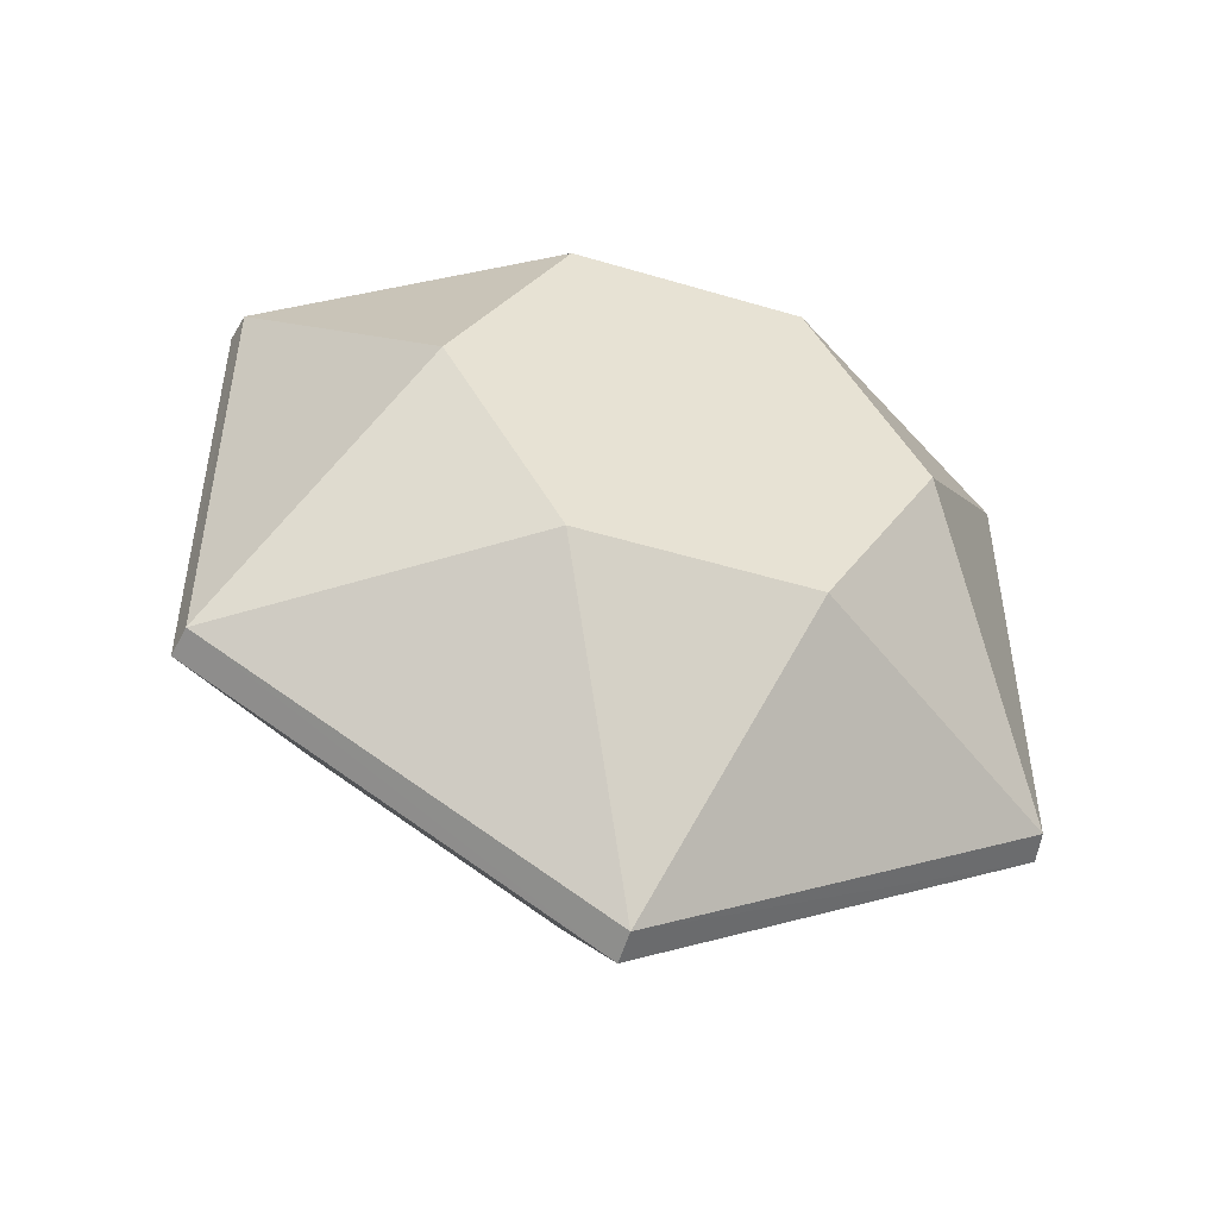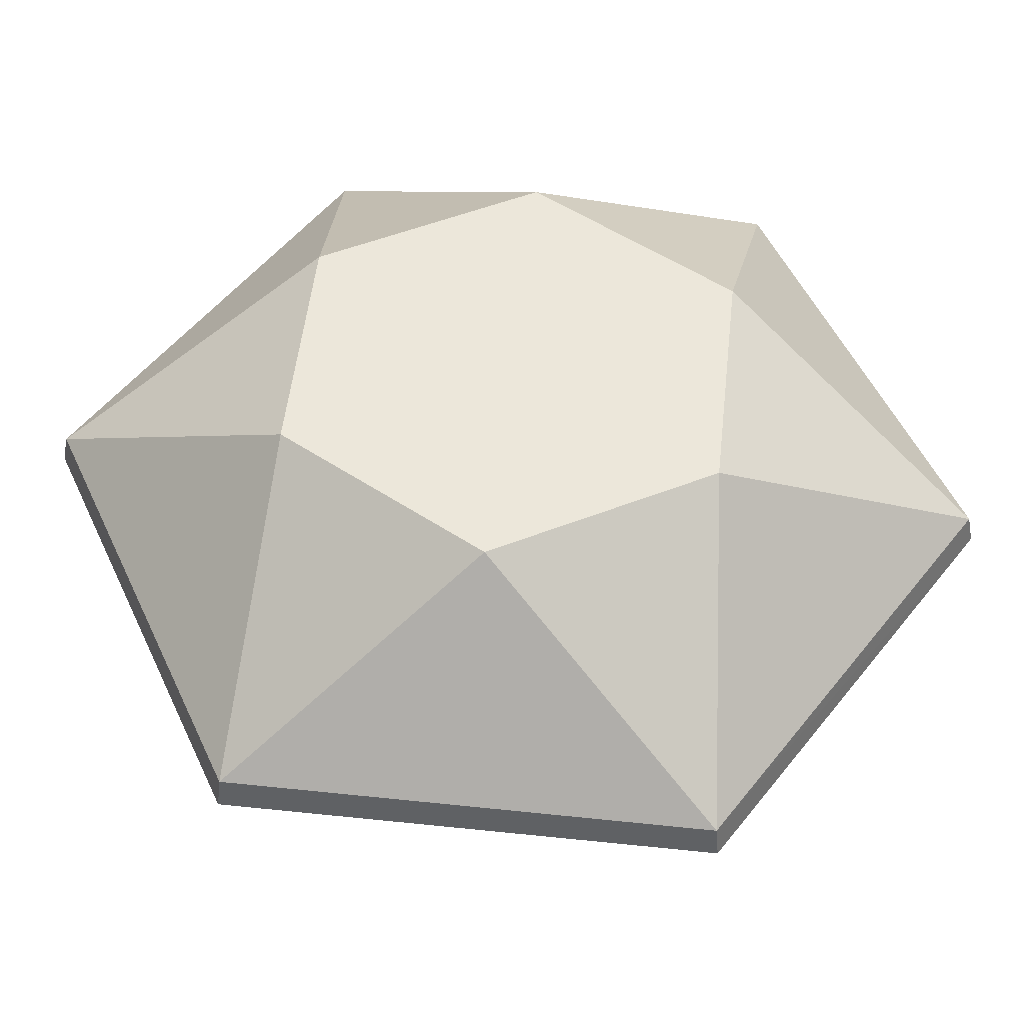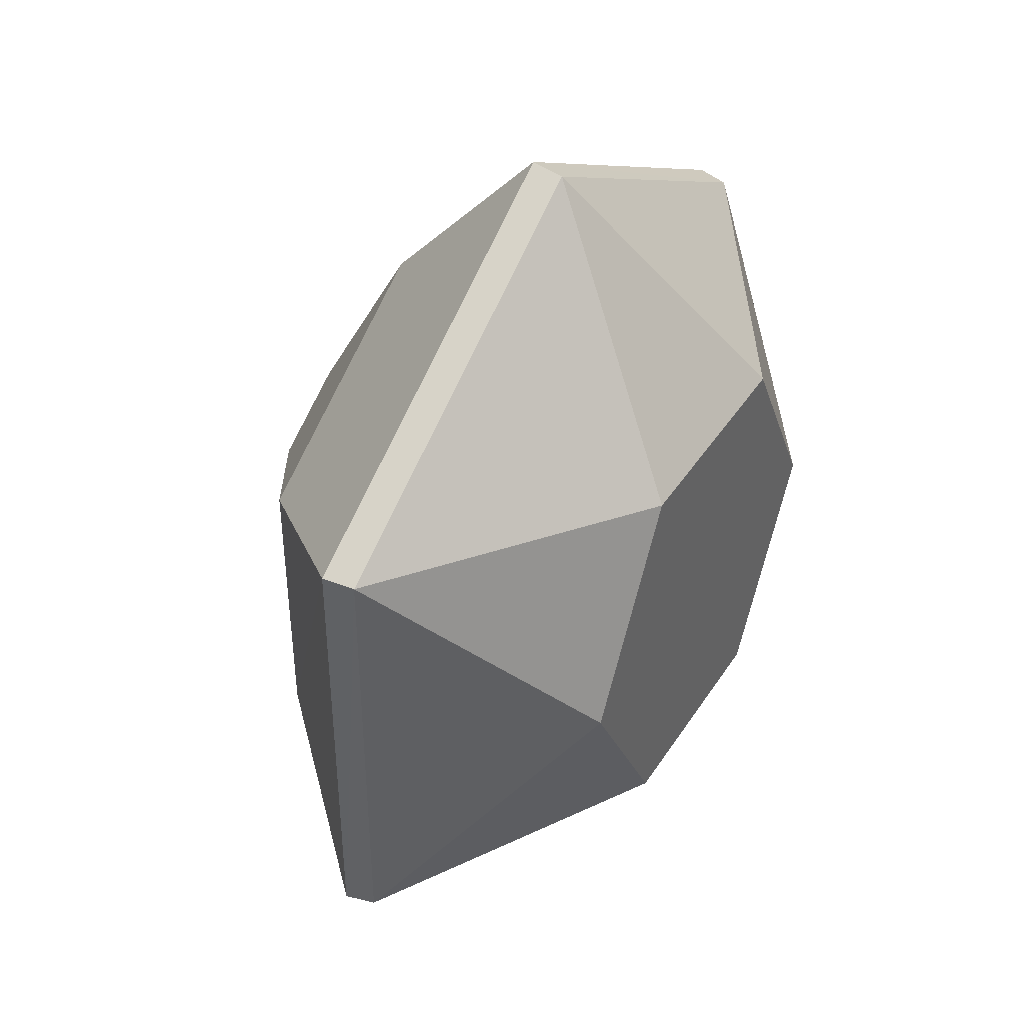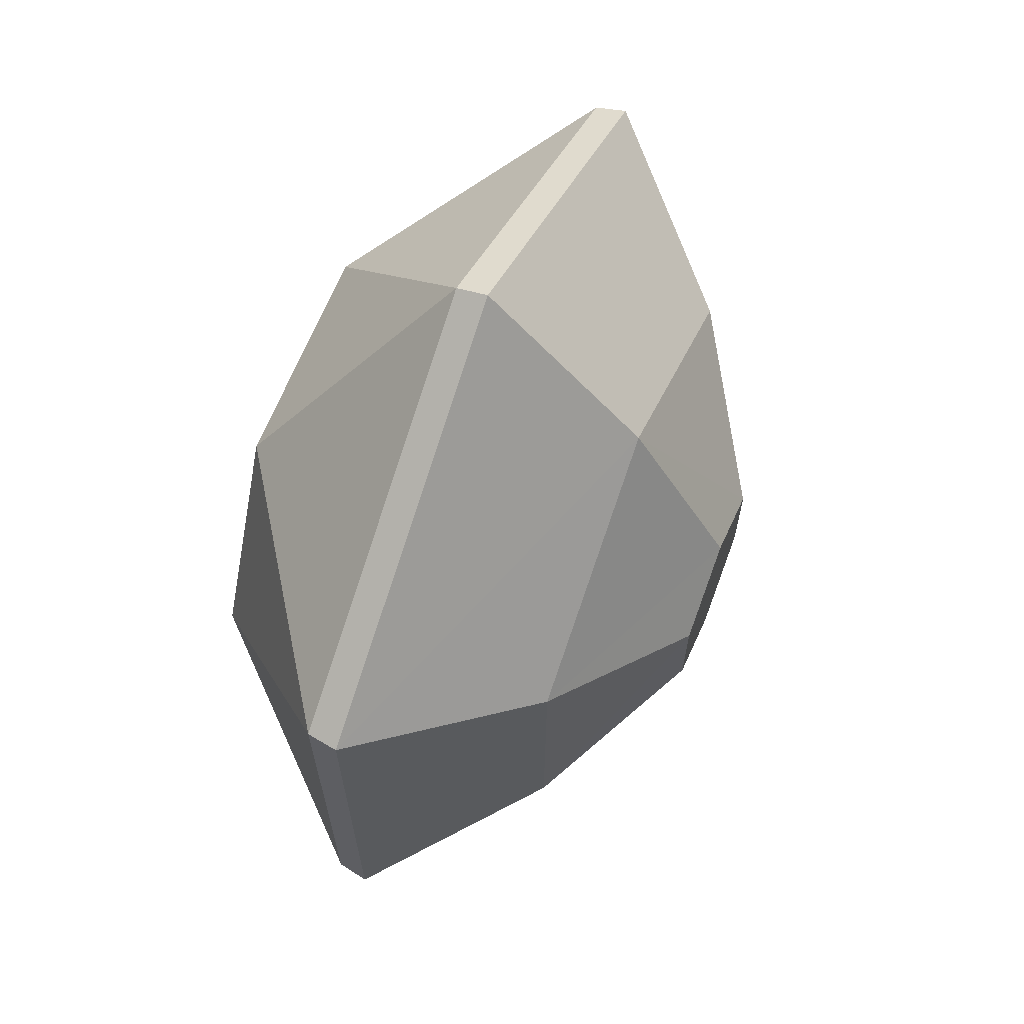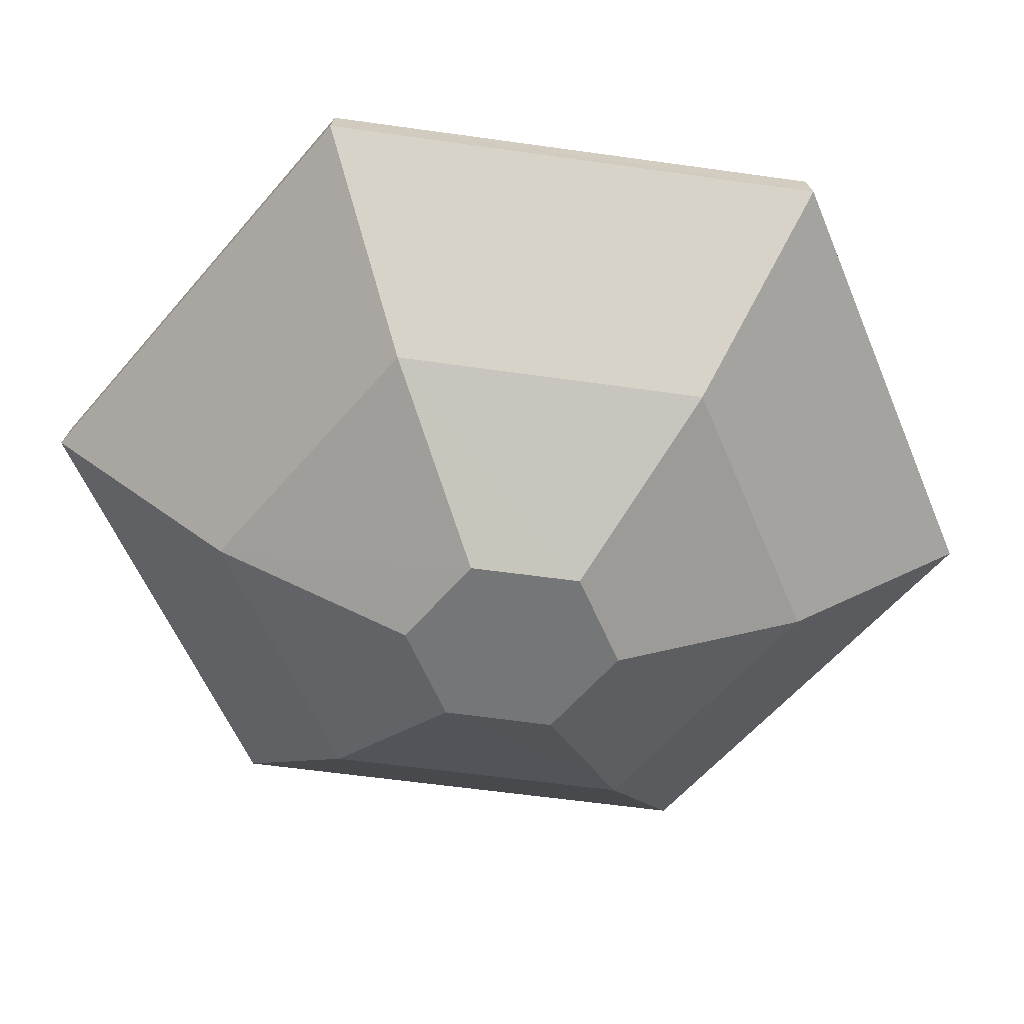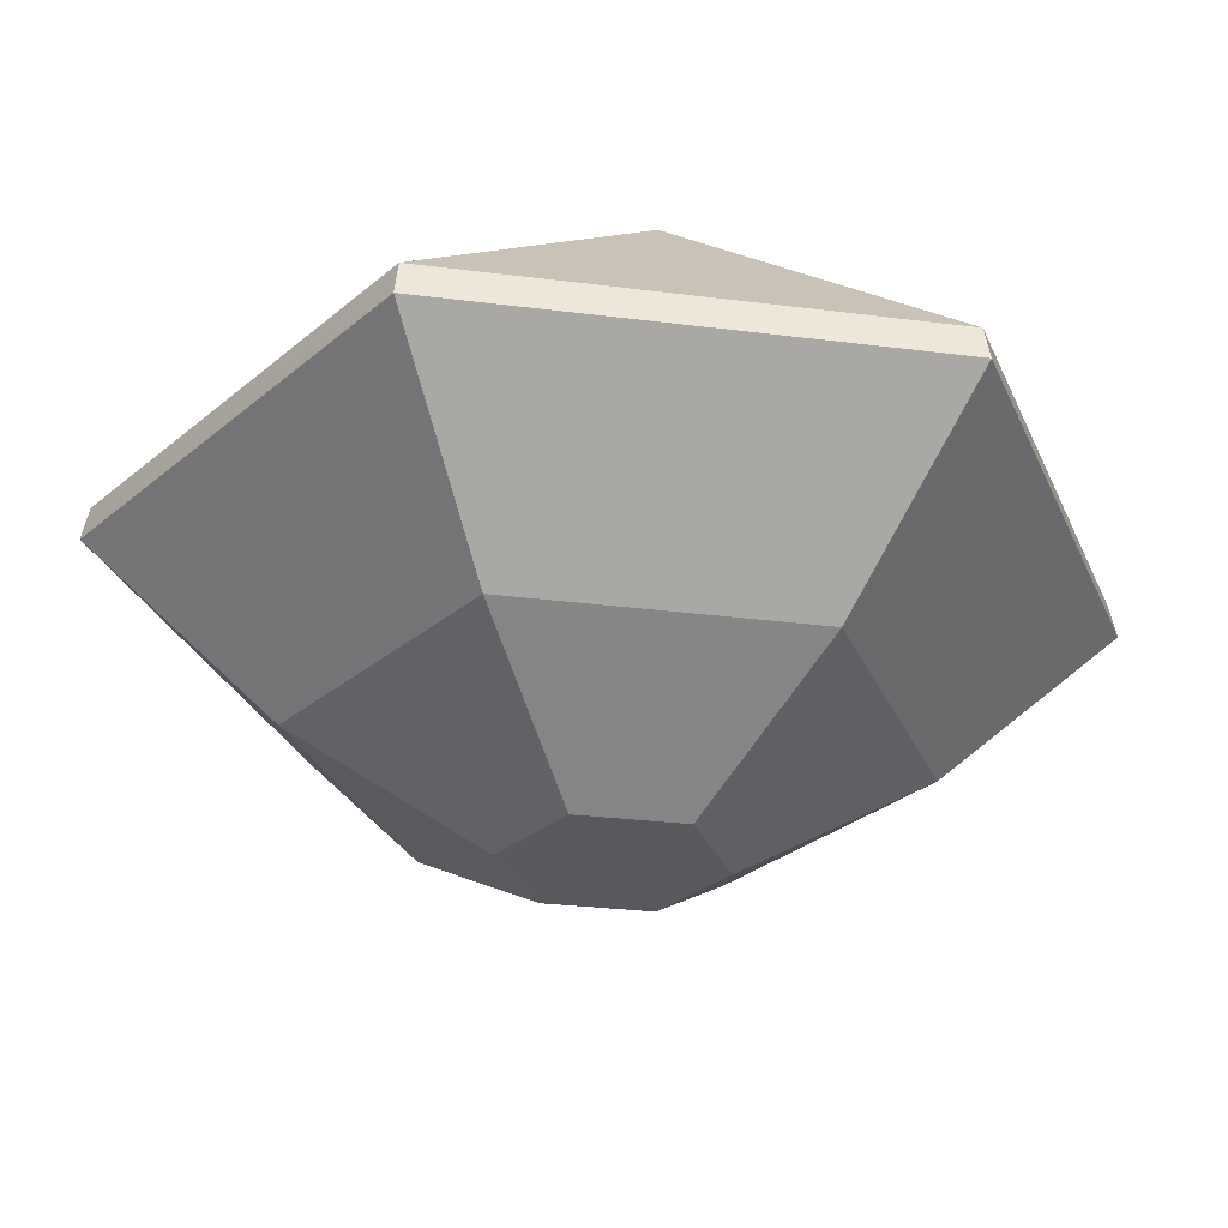
<metadata>
{"format":"obj","ext":"obj","renderer":"f3d","projection":"perspective","resolution":1024,"background":"white","views":[{"elev":-50.1,"azim":161.8,"up":"+Z"},{"elev":52.4,"azim":96.4,"up":"+Y"},{"elev":42.0,"azim":120.2,"up":"+Z"},{"elev":65.7,"azim":-68.2,"up":"+Z"},{"elev":-56.7,"azim":81.5,"up":"+Y"},{"elev":-29.4,"azim":-159.8,"up":"+Y"}]}
</metadata>
<code>
v  -5.762 3.836 3.45
v  -5.676 4.3 -3.372
v  -5.758 3.836 -3.418
v  -5.675 4.3 3.401
v  0.0047 4.3 -6.779
v  0.0095 3.836 -6.873
v  5.685 4.3 -3.401
v  5.762 3.836 -3.45
v  5.675 4.3 3.372
v  5.757 3.836 3.418
v  -0.0052 4.3 6.778
v  0.0004 3.836 6.874
v  -3.549 1.504 2.126
v  -3.543 1.504 -2.111
v  0.0006 1.504 -4.232
v  3.549 1.504 -2.127
v  3.553 1.504 2.111
v  -0.0017 1.504 4.242
v  0.0047 6.96 0.0054
v  -1.679 6.96 -3.008
v  -3.356 6.96 0.0124
v  1.678 6.96 3.008
v  -1.682 6.96 3.015
v  0.0047 0.0052 0.0054
v  1.266 0.0052 0.7571
v  0.0016 0.0052 1.506
v  0.0084 0.0052 -1.505
v  1.27 0.0052 -0.7538
v  -1.267 0.0052 -0.7468
v  -1.26 0.0052 0.7646
v  1.682 6.96 -3.015
v  3.366 6.96 -0.012
v  -5.729 3.857 3.43
v  -5.645 4.279 -3.349
v  -5.717 3.857 -3.395
v  -5.643 4.279 3.392
v  0.0025 4.279 -6.736
v  0.0074 3.857 -6.831
v  5.652 4.279 -3.381
v  5.729 3.857 -3.43
v  5.644 4.279 3.36
v  5.726 3.857 3.406
v  -0.0031 4.279 6.736
v  0.002 3.857 6.842
v  -3.527 1.546 2.117
v  -3.522 1.546 -2.099
v  0.01 1.546 -4.21
v  3.537 1.546 -2.117
v  3.532 1.546 2.099
v  -0.0006 1.546 4.221
v  0.0047 6.907 0.0054
v  -1.67 6.907 -2.986
v  -3.345 6.907 0.0129
v  1.668 6.907 2.997
v  -1.671 6.907 3.005
v  0.0047 0.058 0.0054
v  1.256 0.058 0.746
v  0.0021 0.058 1.495
v  0.0079 0.058 -1.495
v  1.259 0.058 -0.7543
v  -1.256 0.058 -0.7462
v  -1.249 0.058 0.7546
v  1.681 6.907 -2.994
v  3.344 6.907 -0.0026
g Red_Gem
f 1 2 3
f 4 2 1
f 3 5 6
f 2 5 3
f 6 7 8
f 5 7 6
f 8 9 10
f 7 9 8
f 10 11 12
f 9 11 10
f 12 4 1
f 11 4 12
f 13 3 14
f 1 3 13
f 14 6 15
f 3 6 14
f 15 8 16
f 6 8 15
f 16 10 17
f 8 10 16
f 17 12 18
f 10 12 17
f 18 1 13
f 12 1 18
f 19 20 21
f 22 19 23
f 24 25 26
f 24 27 28
f 29 27 24
f 24 26 30
f 24 28 25
f 29 24 30
f 25 18 26
f 17 18 25
f 27 16 28
f 15 16 27
f 29 15 27
f 14 15 29
f 26 13 30
f 18 13 26
f 28 17 25
f 16 17 28
f 30 14 29
f 13 14 30
f 23 21 4
f 21 20 2
f 7 5 31
f 9 7 32
f 32 22 9
f 22 23 11
f 11 9 22
f 31 32 7
f 20 31 5
f 5 2 20
f 2 4 21
f 4 11 23
f 20 19 31
f 31 19 32
f 32 19 22
f 19 21 23
f 33 34 35
f 36 34 33
f 35 37 38
f 34 37 35
f 38 39 40
f 37 39 38
f 40 41 42
f 39 41 40
f 42 43 44
f 41 43 42
f 44 36 33
f 43 36 44
f 45 35 46
f 33 35 45
f 46 38 47
f 35 38 46
f 47 40 48
f 38 40 47
f 48 42 49
f 40 42 48
f 49 44 50
f 42 44 49
f 50 33 45
f 44 33 50
f 51 52 53
f 54 51 55
f 56 57 58
f 56 59 60
f 61 59 56
f 56 58 62
f 56 60 57
f 61 56 62
f 57 50 58
f 49 50 57
f 59 48 60
f 47 48 59
f 61 47 59
f 46 47 61
f 58 45 62
f 50 45 58
f 60 49 57
f 48 49 60
f 62 46 61
f 45 46 62
f 55 53 36
f 53 52 34
f 39 37 63
f 41 39 64
f 64 54 41
f 54 55 43
f 43 41 54
f 63 64 39
f 52 63 37
f 37 34 52
f 34 36 53
f 36 43 55
f 52 51 63
f 63 51 64
f 64 51 54
f 51 53 55

</code>
